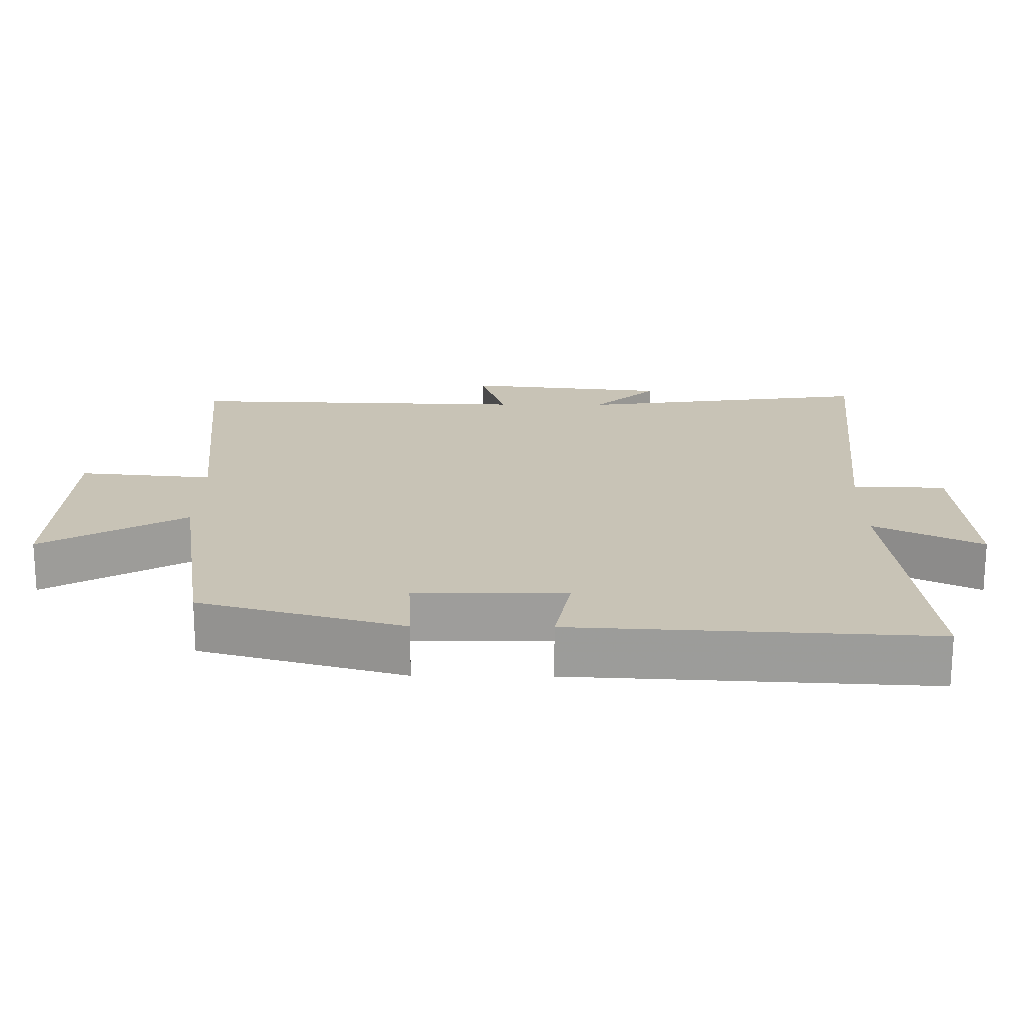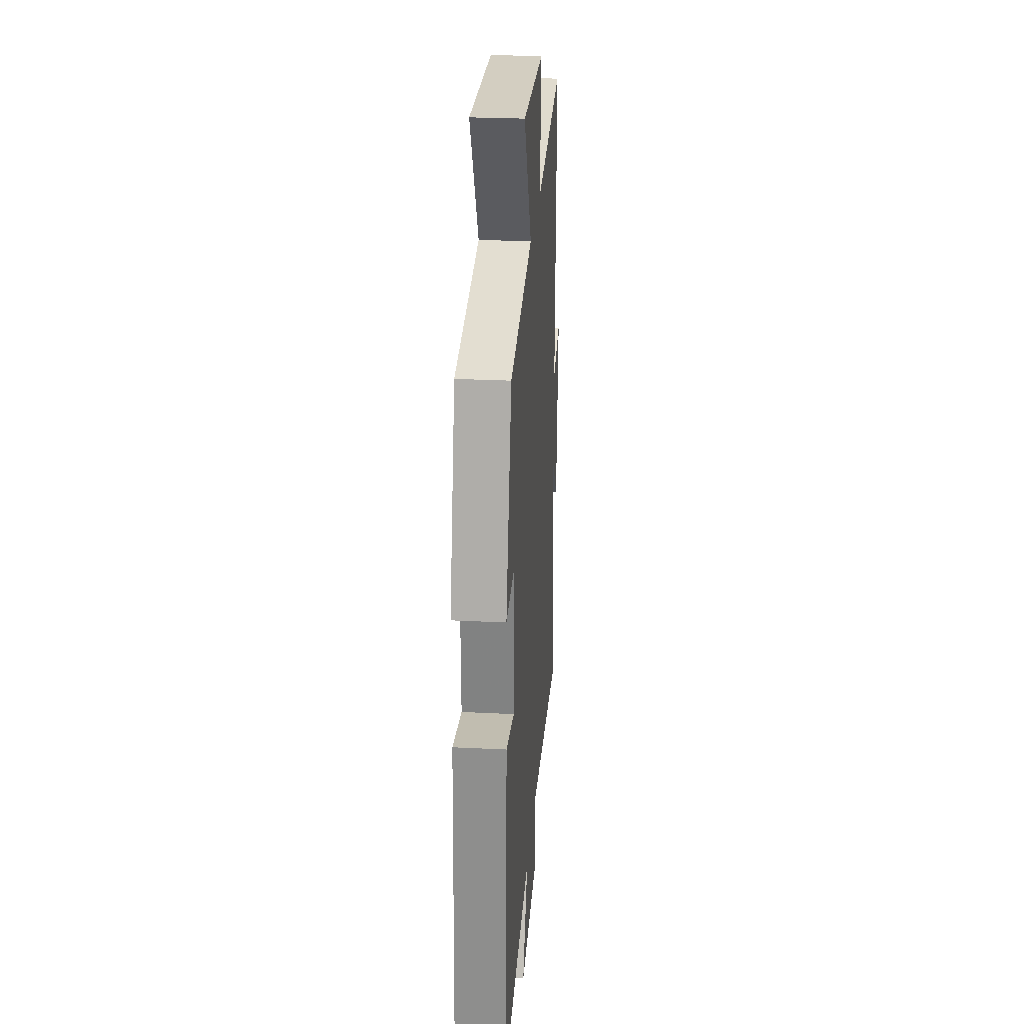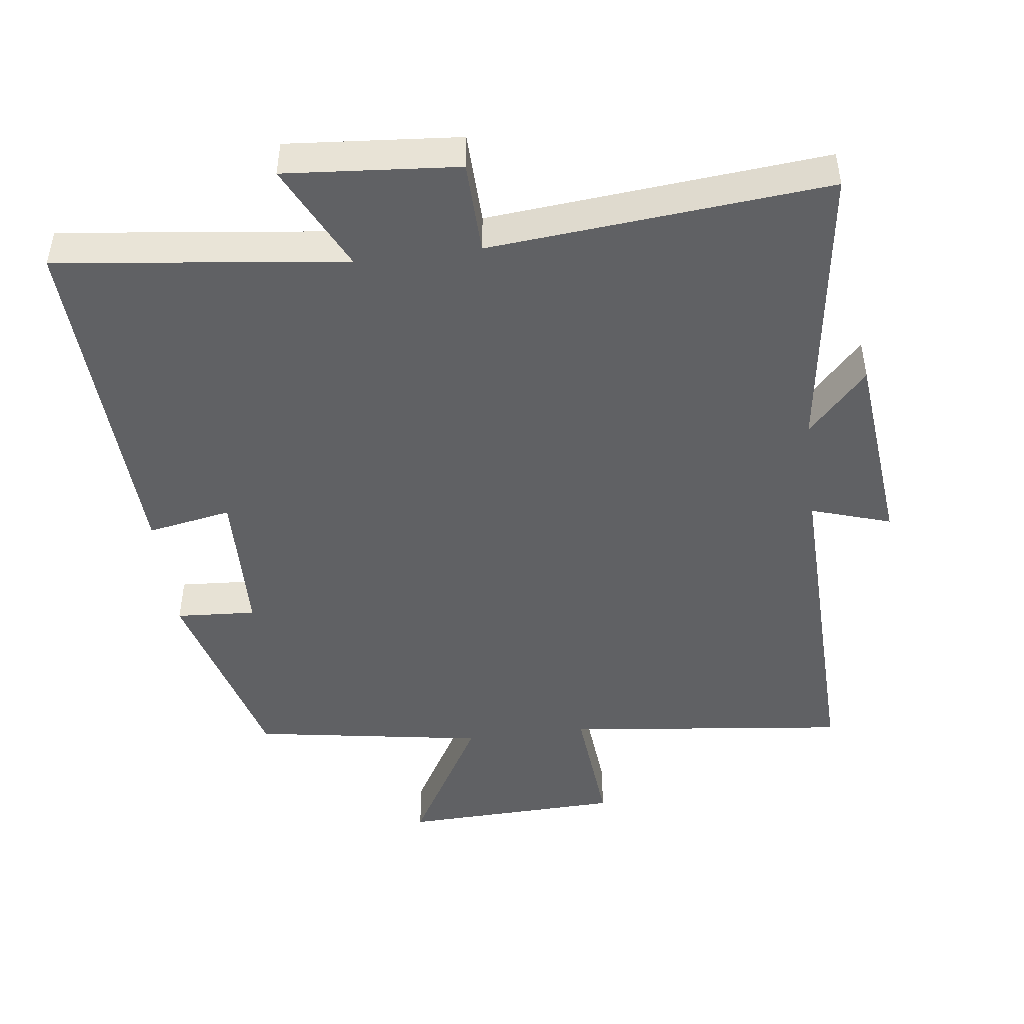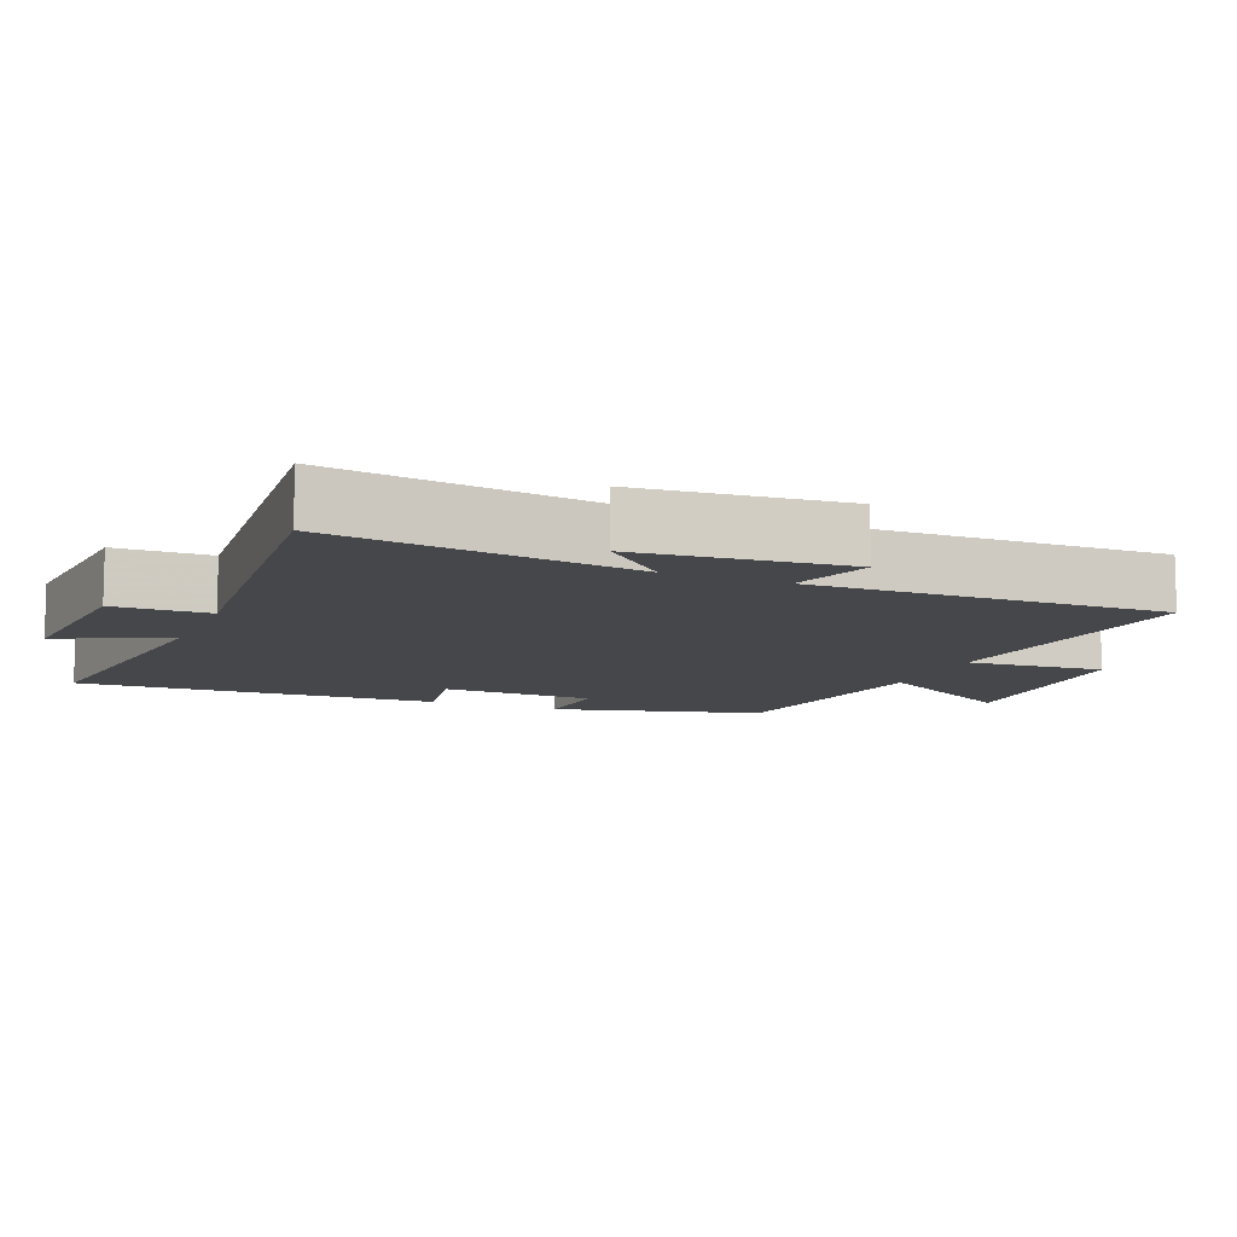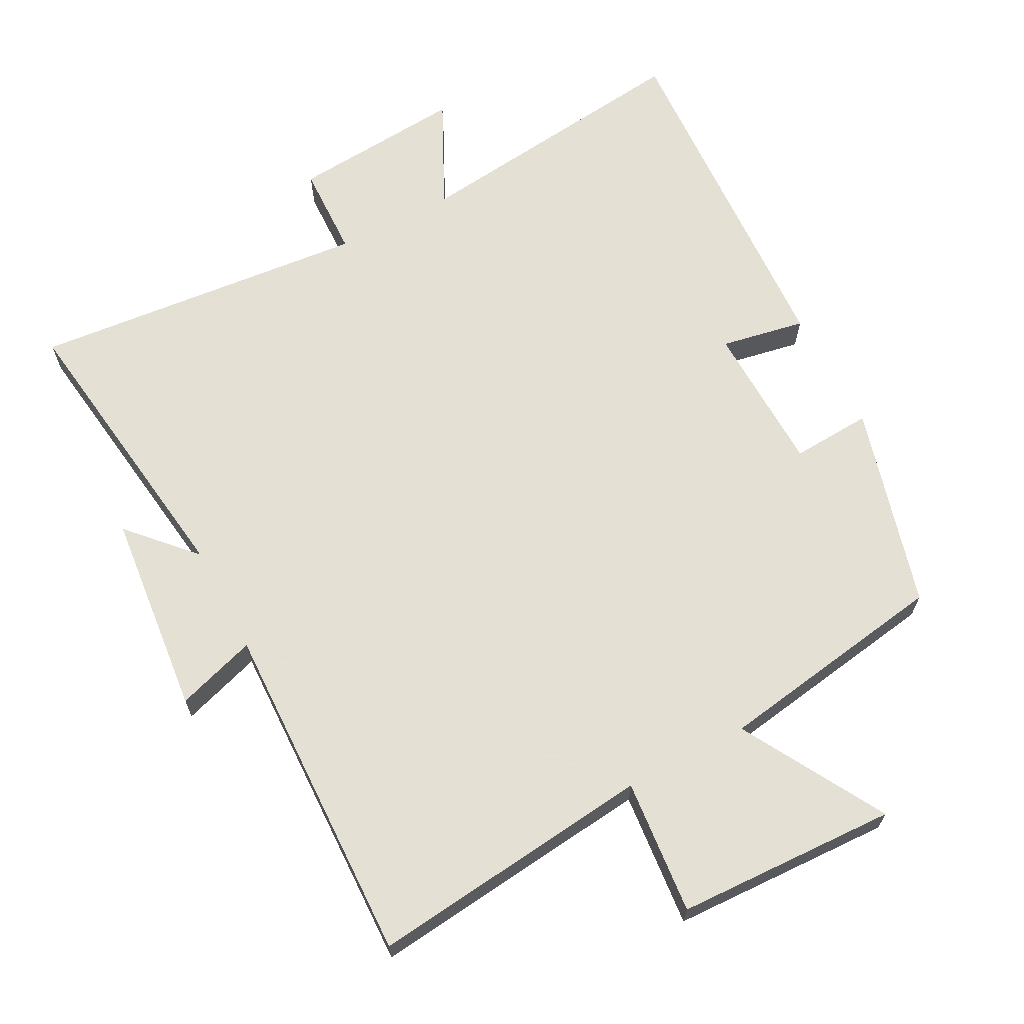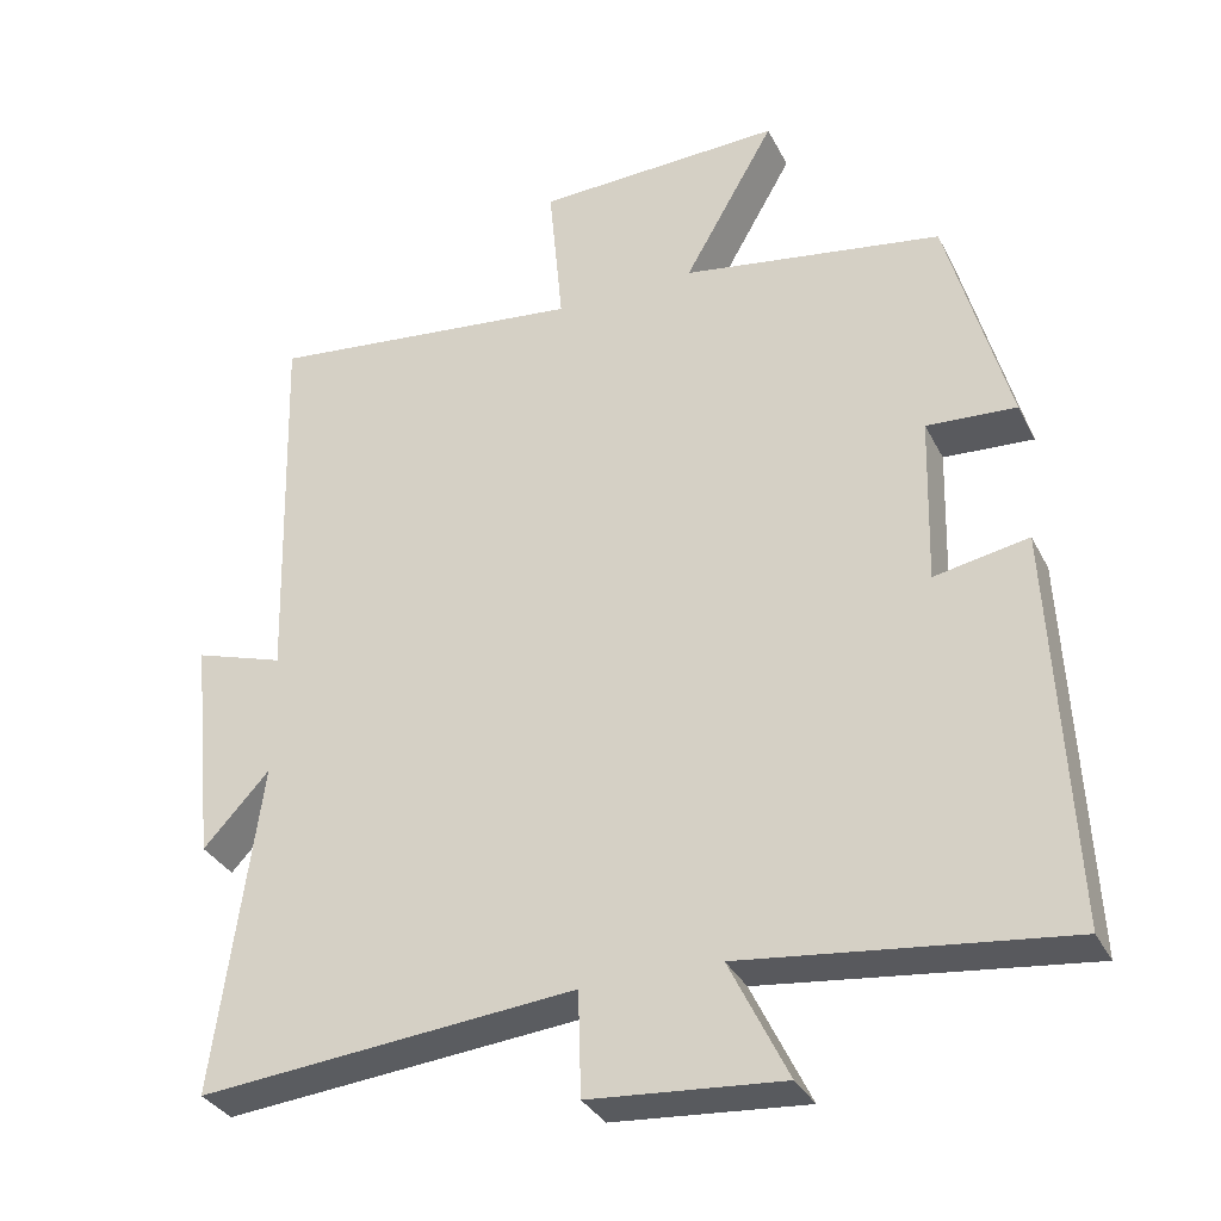
<metadata>
{"format":"obj","ext":"obj","renderer":"f3d","projection":"perspective","resolution":1024,"background":"white","views":[{"elev":19.5,"azim":90.7,"up":"+Y"},{"elev":27.2,"azim":94.4,"up":"+Z"},{"elev":-46.8,"azim":-172.9,"up":"+Y"},{"elev":-10.3,"azim":-112.7,"up":"+Y"},{"elev":66.2,"azim":-27.8,"up":"+Y"},{"elev":-33.1,"azim":23.6,"up":"+Z"}]}
</metadata>
<code>
v -0.558 0.07 -0.546
v -0.5 0.07 -0.117
v -0.586 0.07 -0.21
v -0.616 0.07 0.084
v -0.5 0.07 0.047
v -0.514 0.07 0.546
v -0.102 0.07 0.5
v -0.12 0.07 0.695
v 0.2 0.07 0.707
v 0.082 0.07 0.5
v 0.42 0.07 0.446
v 0.5 0.07 0.152
v 0.384 0.07 0.159
v 0.378 0.07 -0.059
v 0.5 0.07 -0.036
v 0.525 0.07 -0.549
v 0.108 0.07 -0.5
v 0.184 0.07 -0.655
v -0.066 0.07 -0.635
v -0.07 0.07 -0.5
v -0.558 0 -0.546
v -0.5 0 -0.117
v -0.586 0 -0.21
v -0.616 0 0.084
v -0.5 0 0.047
v -0.514 0 0.546
v -0.102 0 0.5
v -0.12 0 0.695
v 0.2 0 0.707
v 0.082 0 0.5
v 0.42 0 0.446
v 0.5 0 0.152
v 0.384 0 0.159
v 0.378 0 -0.059
v 0.5 0 -0.036
v 0.525 0 -0.549
v 0.108 0 -0.5
v 0.184 0 -0.655
v -0.066 0 -0.635
v -0.07 0 -0.5
f 17 18 19 20
f 14 15 16 17
f 13 14 17 20
f 10 11 12 13
f 20 1 2
f 13 20 2
f 10 13 2
f 7 8 9 10
f 5 6 7
f 5 7 10 2
f 2 3 4 5
f 40 39 38 37
f 37 36 35 34
f 40 37 34 33
f 33 32 31 30
f 22 21 40
f 22 40 33
f 22 33 30
f 30 29 28 27
f 27 26 25
f 22 30 27 25
f 25 24 23 22
f 1 21 22 2
f 2 22 23 3
f 3 23 24 4
f 4 24 25 5
f 5 25 26 6
f 6 26 27 7
f 7 27 28 8
f 8 28 29 9
f 9 29 30 10
f 10 30 31 11
f 11 31 32 12
f 12 32 33 13
f 13 33 34 14
f 14 34 35 15
f 15 35 36 16
f 16 36 37 17
f 17 37 38 18
f 18 38 39 19
f 19 39 40 20
f 20 40 21 1

</code>
